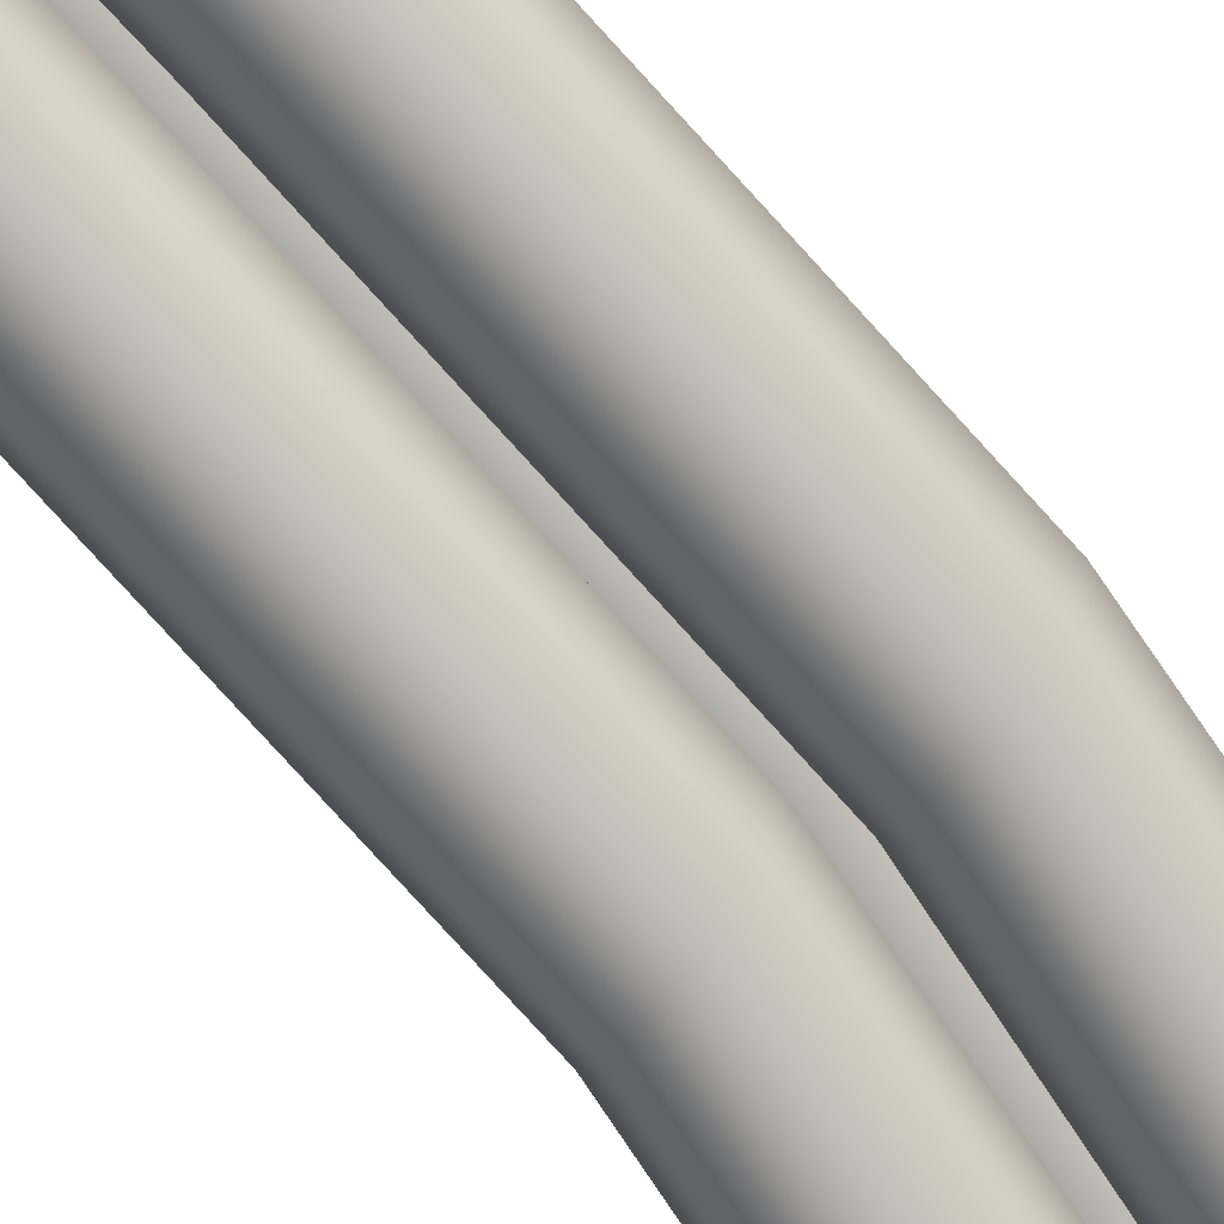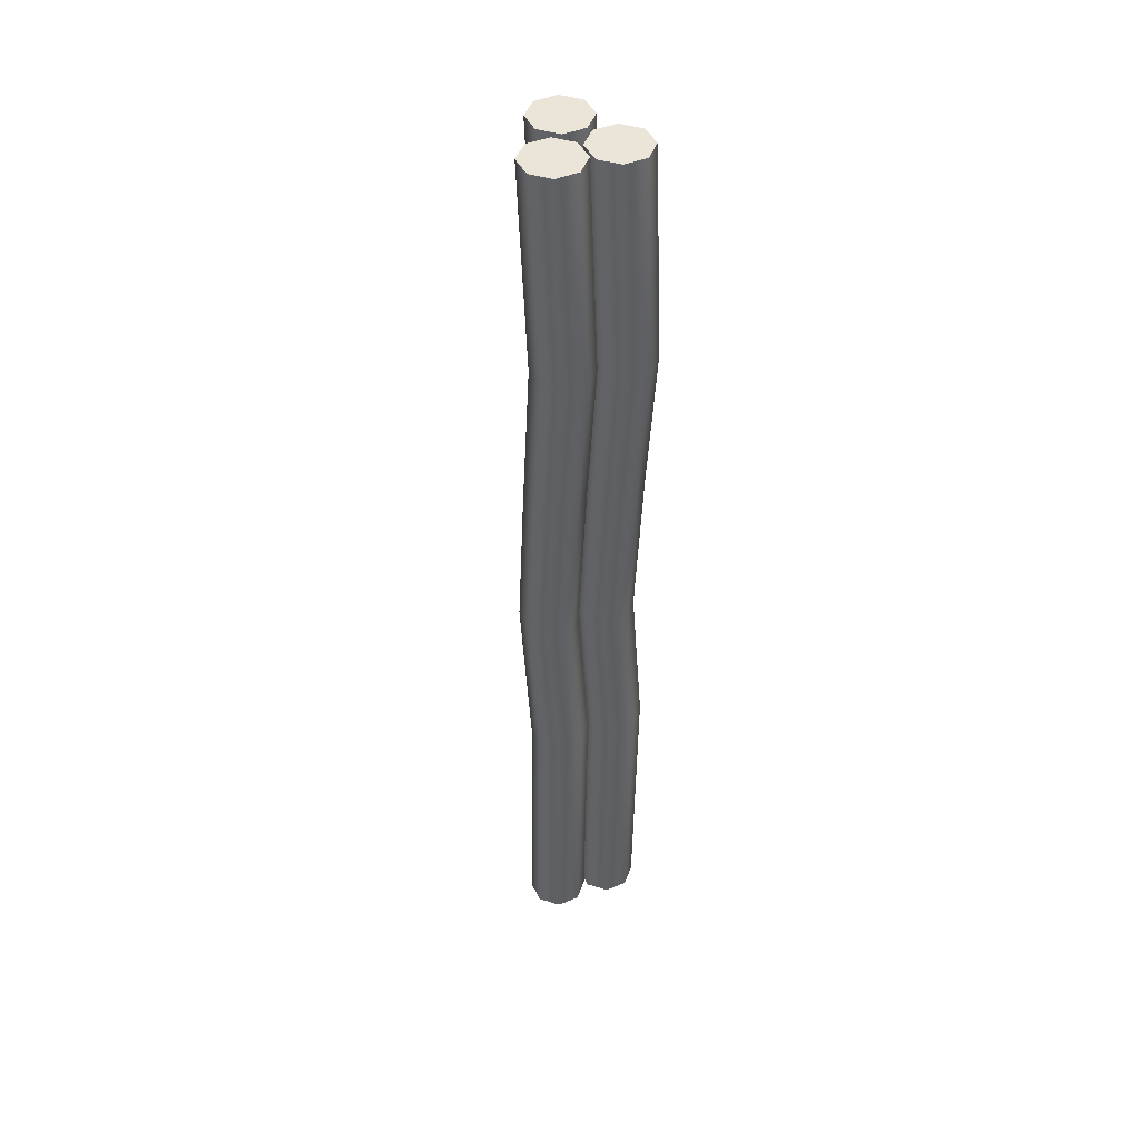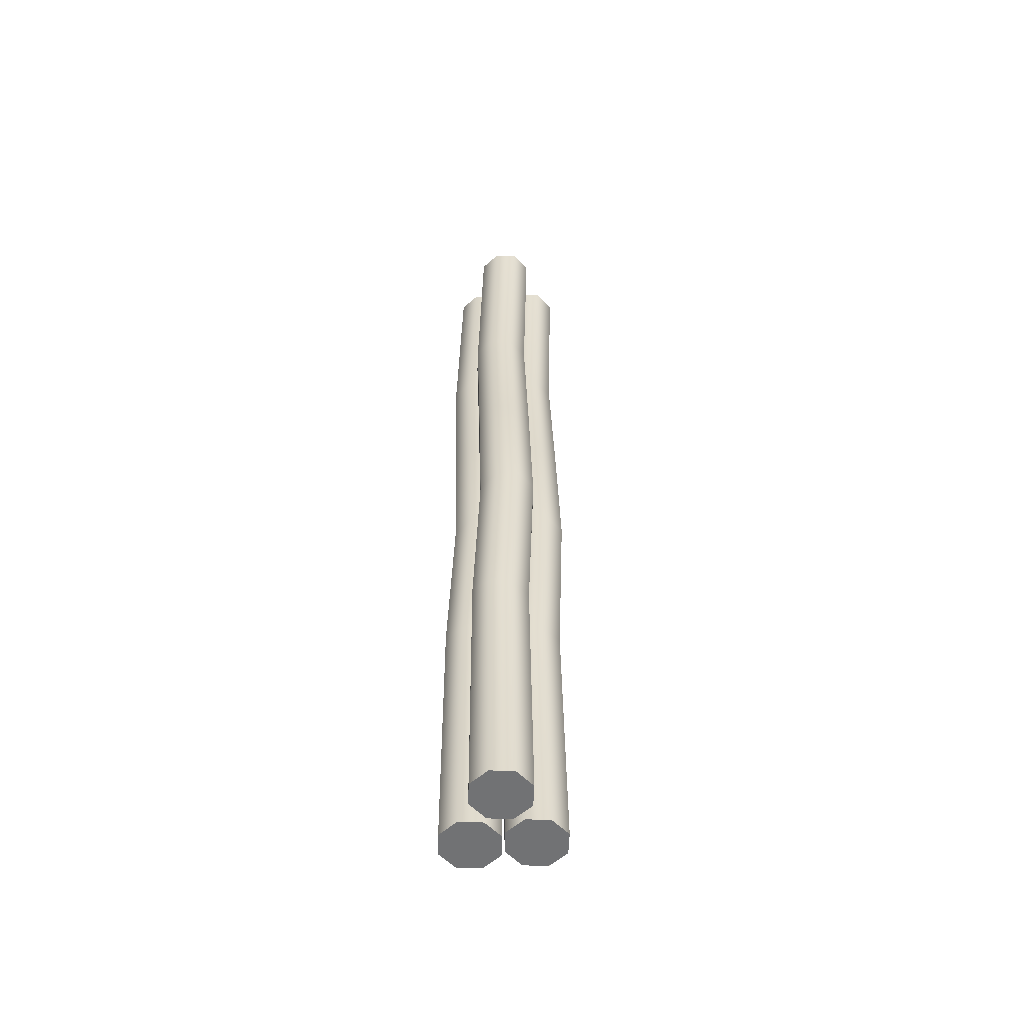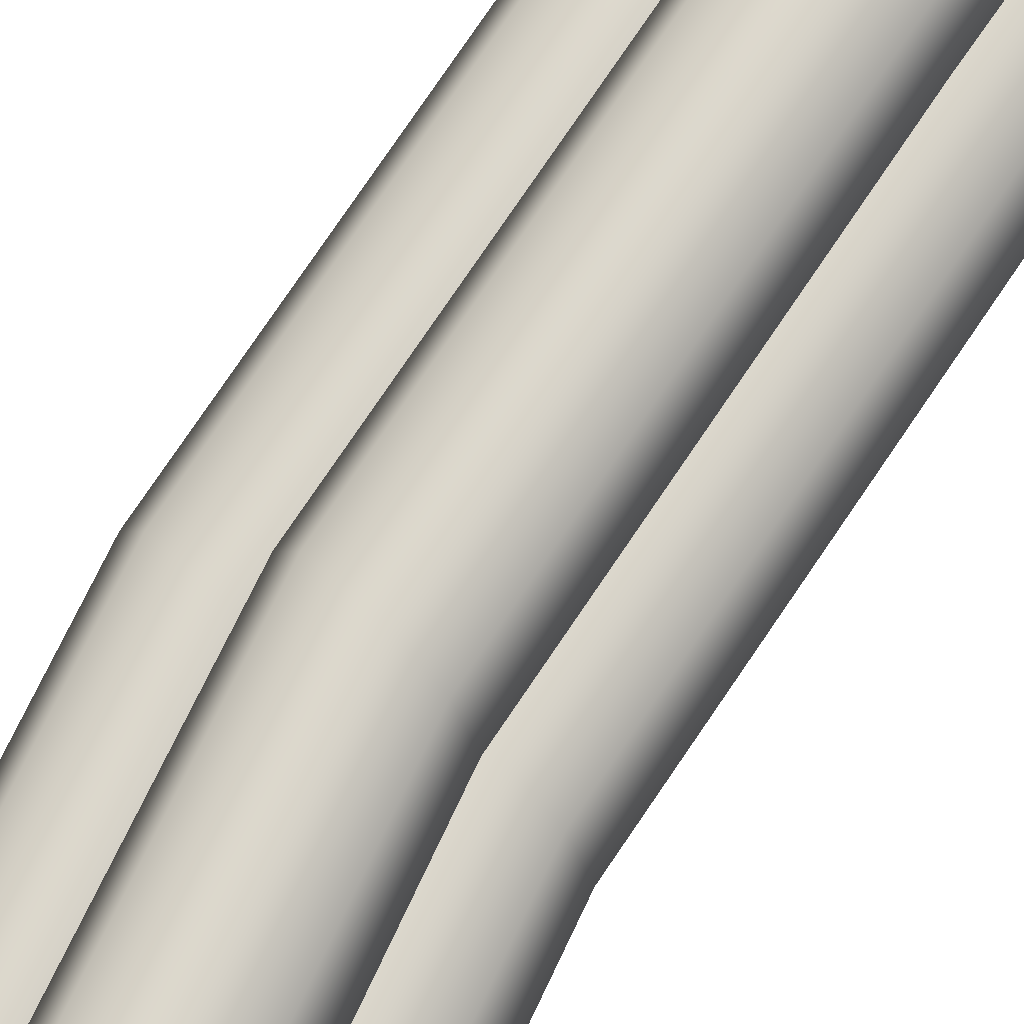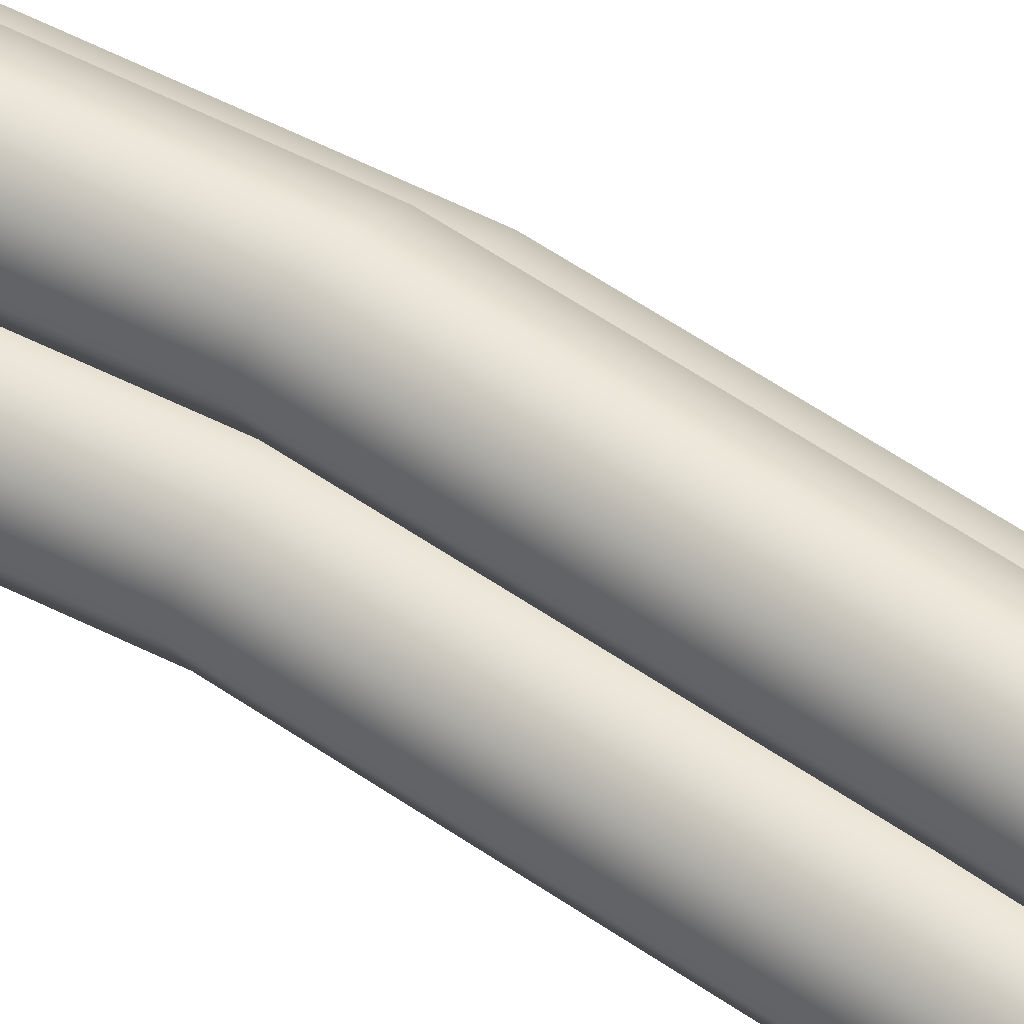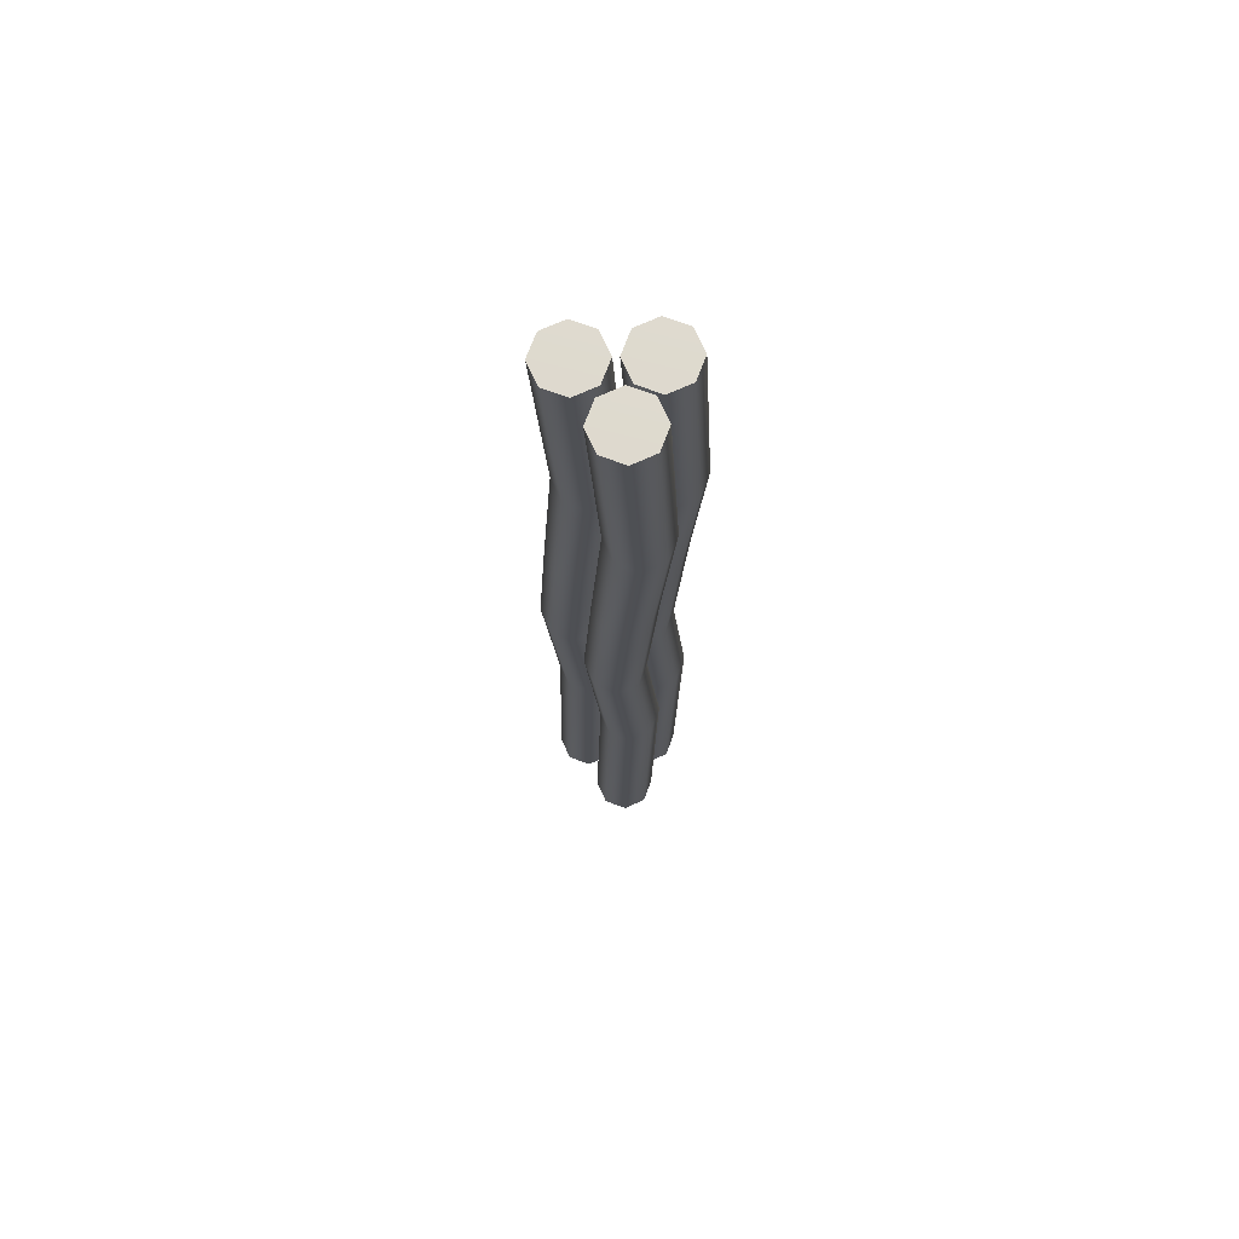
<metadata>
{"format":"obj","ext":"obj","renderer":"f3d","projection":"perspective","resolution":1024,"background":"white","views":[{"elev":-76.7,"azim":38.9,"up":"+Y"},{"elev":45.0,"azim":-138.0,"up":"+Z"},{"elev":-55.6,"azim":65.4,"up":"+Z"},{"elev":73.3,"azim":-149.5,"up":"+Y"},{"elev":55.0,"azim":-56.7,"up":"+Y"},{"elev":71.2,"azim":178.0,"up":"+Z"}]}
</metadata>
<code>
v  3.84 2.799 -59.25
v  2.768 5.389 -59.25
v  2.08 5.389 -25.81
v  3.116 2.799 -26.08
v  0.1778 6.462 -59.25
v  -0.4217 6.462 -25.14
v  -2.412 5.389 -59.25
v  -2.923 5.389 -24.47
v  -3.485 2.799 -59.25
v  -3.959 2.799 -24.19
v  -2.412 0.2096 -59.25
v  -2.923 0.2096 -24.47
v  0.1778 -0.863 -59.25
v  -0.4217 -0.863 -25.14
v  2.768 0.2096 -59.25
v  2.08 0.2096 -25.81
v  3.759 5.389 -4.934
v  4.795 2.799 -4.656
v  1.258 6.462 -5.604
v  -1.244 5.389 -6.274
v  -2.28 2.799 -6.552
v  -1.244 0.2096 -6.274
v  1.258 -0.863 -5.604
v  3.759 0.2096 -4.934
v  2.728 5.389 13.48
v  3.784 2.799 13.29
v  0.1778 6.462 13.93
v  -2.373 5.389 14.38
v  -3.429 2.799 14.56
v  -2.373 0.2096 14.38
v  0.1778 -0.863 13.93
v  2.728 0.2096 13.48
v  1.457 5.389 33.46
v  2.53 2.799 33.46
v  -1.133 6.462 33.46
v  -3.722 5.389 33.46
v  -4.795 2.799 33.46
v  -3.722 0.2096 33.46
v  -1.133 -0.863 33.46
v  1.457 0.2096 33.46
v  2.768 5.389 59.25
v  3.84 2.799 59.25
v  0.1778 6.462 59.25
v  -2.412 5.389 59.25
v  -3.485 2.799 59.25
v  -2.412 0.2096 59.25
v  0.1778 -0.8631 59.25
v  2.768 0.2096 59.25
v  2.77 5.389 -59.25
v  3.843 2.799 -59.25
v  0.1805 2.799 -59.25
v  0.1805 6.462 -59.25
v  -2.409 5.389 -59.25
v  -3.482 2.799 -59.25
v  -2.409 0.2096 -59.25
v  0.1805 -0.863 -59.25
v  2.77 0.2096 -59.25
v  0.1778 2.799 59.28
g Cylinder041
f 1 2 3 4
f 2 5 6 3
f 5 7 8 6
f 7 9 10 8
f 9 11 12 10
f 11 13 14 12
f 13 15 16 14
f 15 1 4 16
f 4 3 17 18
f 3 6 19 17
f 6 8 20 19
f 8 10 21 20
f 10 12 22 21
f 12 14 23 22
f 14 16 24 23
f 16 4 18 24
f 18 17 25 26
f 17 19 27 25
f 19 20 28 27
f 20 21 29 28
f 21 22 30 29
f 22 23 31 30
f 23 24 32 31
f 24 18 26 32
f 26 25 33 34
f 25 27 35 33
f 27 28 36 35
f 28 29 37 36
f 29 30 38 37
f 30 31 39 38
f 31 32 40 39
f 32 26 34 40
f 34 33 41 42
f 33 35 43 41
f 35 36 44 43
f 36 37 45 44
f 37 38 46 45
f 38 39 47 46
f 39 40 48 47
f 40 34 42 48
f 49 50 51
f 52 49 51
f 53 52 51
f 54 53 51
f 55 54 51
f 56 55 51
f 57 56 51
f 50 57 51
f 42 41 58
f 41 43 58
f 43 44 58
f 44 45 58
f 45 46 58
f 46 47 58
f 47 48 58
f 48 42 58
v  -4.141 2.799 -59.25
v  -5.213 5.389 -59.25
v  -5.901 5.389 -25.81
v  -4.865 2.799 -26.08
v  -7.803 6.462 -59.25
v  -8.402 6.462 -25.14
v  -10.39 5.389 -59.25
v  -10.9 5.389 -24.47
v  -11.47 2.799 -59.25
v  -11.94 2.799 -24.19
v  -10.39 0.2096 -59.25
v  -10.9 0.2096 -24.47
v  -7.803 -0.863 -59.25
v  -8.402 -0.863 -25.14
v  -5.213 0.2096 -59.25
v  -5.901 0.2096 -25.81
v  -4.222 5.389 -4.934
v  -3.186 2.799 -4.656
v  -6.723 6.462 -5.604
v  -9.225 5.389 -6.274
v  -10.26 2.799 -6.552
v  -9.225 0.2096 -6.274
v  -6.723 -0.863 -5.604
v  -4.222 0.2096 -4.934
v  -5.253 5.389 13.48
v  -4.196 2.799 13.29
v  -7.803 6.462 13.93
v  -10.35 5.389 14.38
v  -11.41 2.799 14.56
v  -10.35 0.2096 14.38
v  -7.803 -0.863 13.93
v  -5.253 0.2096 13.48
v  -6.524 5.389 33.46
v  -5.451 2.799 33.46
v  -9.113 6.462 33.46
v  -11.7 5.389 33.46
v  -12.78 2.799 33.46
v  -11.7 0.2096 33.46
v  -9.113 -0.863 33.46
v  -6.524 0.2096 33.46
v  -5.213 5.389 59.25
v  -4.141 2.799 59.25
v  -7.803 6.462 59.25
v  -10.39 5.389 59.25
v  -11.47 2.799 59.25
v  -10.39 0.2096 59.25
v  -7.803 -0.8631 59.25
v  -5.213 0.2096 59.25
v  -5.21 5.389 -59.25
v  -4.138 2.799 -59.25
v  -7.8 2.799 -59.25
v  -7.8 6.462 -59.25
v  -10.39 5.389 -59.25
v  -11.46 2.799 -59.25
v  -10.39 0.2096 -59.25
v  -7.8 -0.863 -59.25
v  -5.21 0.2096 -59.25
v  -7.803 2.799 59.28
g Cylinder042
f 59 60 61 62
f 60 63 64 61
f 63 65 66 64
f 65 67 68 66
f 67 69 70 68
f 69 71 72 70
f 71 73 74 72
f 73 59 62 74
f 62 61 75 76
f 61 64 77 75
f 64 66 78 77
f 66 68 79 78
f 68 70 80 79
f 70 72 81 80
f 72 74 82 81
f 74 62 76 82
f 76 75 83 84
f 75 77 85 83
f 77 78 86 85
f 78 79 87 86
f 79 80 88 87
f 80 81 89 88
f 81 82 90 89
f 82 76 84 90
f 84 83 91 92
f 83 85 93 91
f 85 86 94 93
f 86 87 95 94
f 87 88 96 95
f 88 89 97 96
f 89 90 98 97
f 90 84 92 98
f 92 91 99 100
f 91 93 101 99
f 93 94 102 101
f 94 95 103 102
f 95 96 104 103
f 96 97 105 104
f 97 98 106 105
f 98 92 100 106
f 107 108 109
f 110 107 109
f 111 110 109
f 112 111 109
f 113 112 109
f 114 113 109
f 115 114 109
f 108 115 109
f 100 99 116
f 99 101 116
f 101 102 116
f 102 103 116
f 103 104 116
f 104 105 116
f 105 106 116
f 106 100 116
v  -0.8622 9.099 -59.25
v  -1.935 11.69 -59.25
v  -2.623 11.69 -25.81
v  -1.587 9.099 -26.08
v  -4.524 12.76 -59.25
v  -5.124 12.76 -25.14
v  -7.114 11.69 -59.25
v  -7.625 11.69 -24.47
v  -8.187 9.099 -59.25
v  -8.662 9.099 -24.19
v  -7.114 6.51 -59.25
v  -7.625 6.51 -24.47
v  -4.524 5.437 -59.25
v  -5.124 5.437 -25.14
v  -1.935 6.51 -59.25
v  -2.623 6.51 -25.81
v  -0.9434 11.69 -4.934
v  0.0927 9.099 -4.656
v  -3.445 12.76 -5.604
v  -5.946 11.69 -6.274
v  -6.982 9.099 -6.552
v  -5.946 6.51 -6.274
v  -3.445 5.437 -5.604
v  -0.9434 6.51 -4.934
v  -1.974 11.69 13.48
v  -0.9178 9.099 13.29
v  -4.524 12.76 13.93
v  -7.075 11.69 14.38
v  -8.131 9.099 14.56
v  -7.075 6.51 14.38
v  -4.524 5.437 13.93
v  -1.974 6.51 13.48
v  -3.245 11.69 33.46
v  -2.173 9.099 33.46
v  -5.835 12.76 33.46
v  -8.425 11.69 33.46
v  -9.497 9.099 33.46
v  -8.425 6.51 33.46
v  -5.835 5.437 33.46
v  -3.245 6.51 33.46
v  -1.935 11.69 59.25
v  -0.8622 9.099 59.25
v  -4.524 12.76 59.25
v  -7.114 11.69 59.25
v  -8.187 9.099 59.25
v  -7.114 6.51 59.25
v  -4.524 5.437 59.25
v  -1.935 6.51 59.25
v  -1.932 11.69 -59.25
v  -0.8594 9.099 -59.25
v  -4.522 9.099 -59.25
v  -4.522 12.76 -59.25
v  -7.112 11.69 -59.25
v  -8.184 9.099 -59.25
v  -7.112 6.51 -59.25
v  -4.522 5.437 -59.25
v  -1.932 6.51 -59.25
v  -0.8621 9.099 59.25
v  -4.524 9.099 59.28
g Cylinder043
f 117 118 119 120
f 118 121 122 119
f 121 123 124 122
f 123 125 126 124
f 125 127 128 126
f 127 129 130 128
f 129 131 132 130
f 131 117 120 132
f 120 119 133 134
f 119 122 135 133
f 122 124 136 135
f 124 126 137 136
f 126 128 138 137
f 128 130 139 138
f 130 132 140 139
f 132 120 134 140
f 134 133 141 142
f 133 135 143 141
f 135 136 144 143
f 136 137 145 144
f 137 138 146 145
f 138 139 147 146
f 139 140 148 147
f 140 134 142 148
f 142 141 149 150
f 141 143 151 149
f 143 144 152 151
f 144 145 153 152
f 145 146 154 153
f 146 147 155 154
f 147 148 156 155
f 148 142 150 156
f 150 149 157 158
f 149 151 159 157
f 151 152 160 159
f 152 153 161 160
f 153 154 162 161
f 154 155 163 162
f 155 156 164 163
f 156 150 158 164
f 165 166 167
f 168 165 167
f 169 168 167
f 170 169 167
f 171 170 167
f 172 171 167
f 173 172 167
f 166 173 167
f 174 157 175
f 157 159 175
f 159 160 175
f 160 161 175
f 161 162 175
f 162 163 175
f 163 164 175
f 164 174 175

</code>
